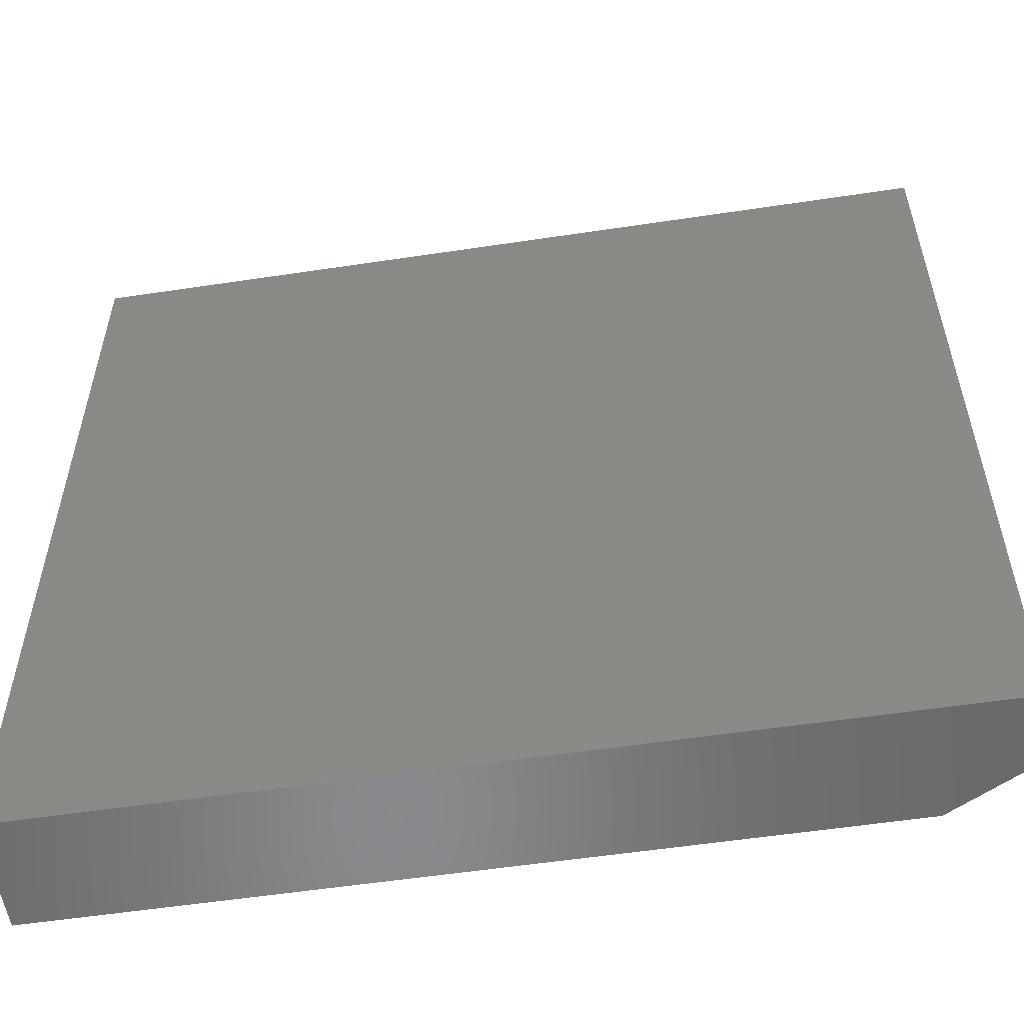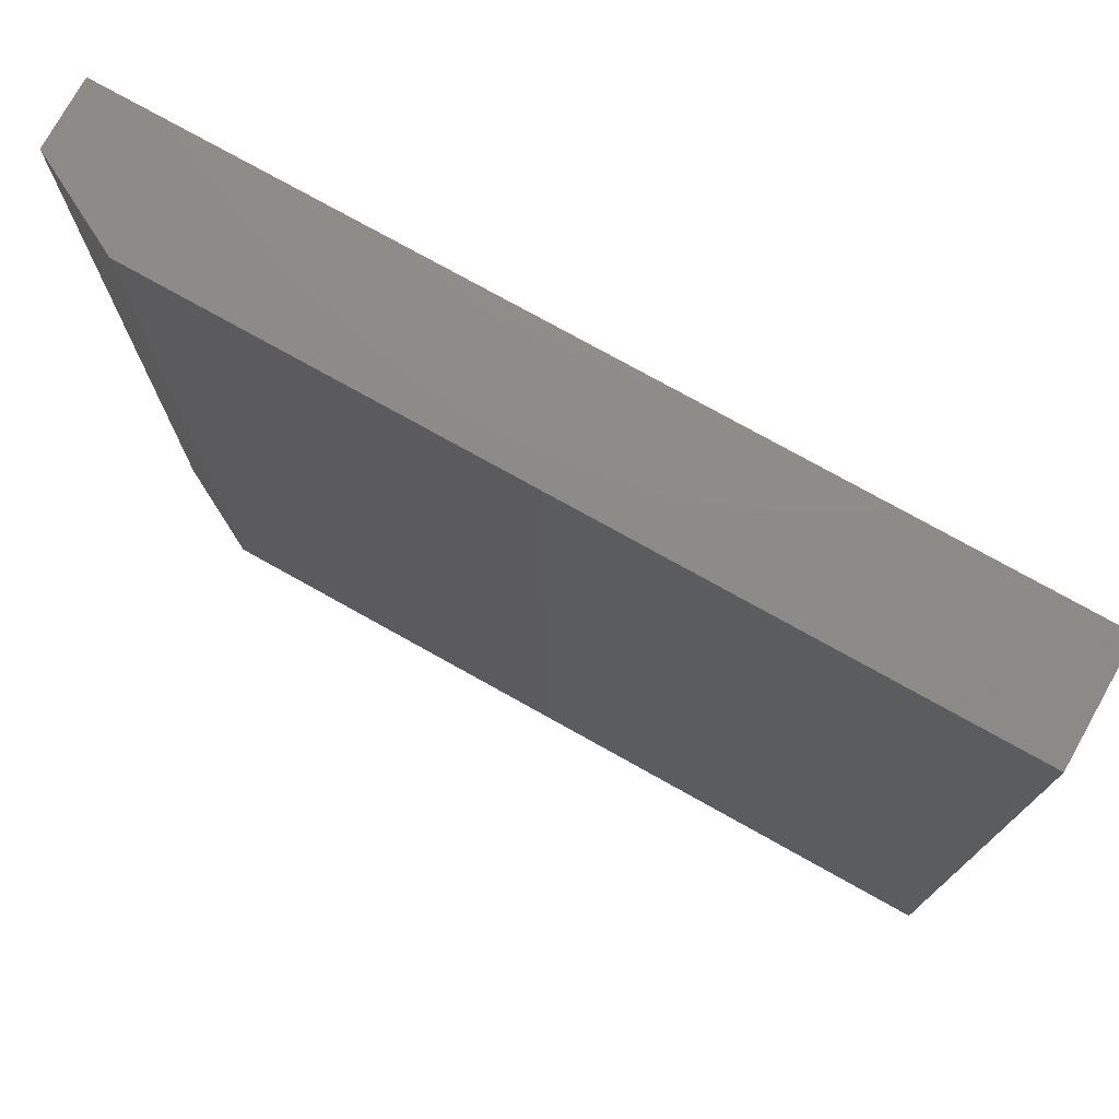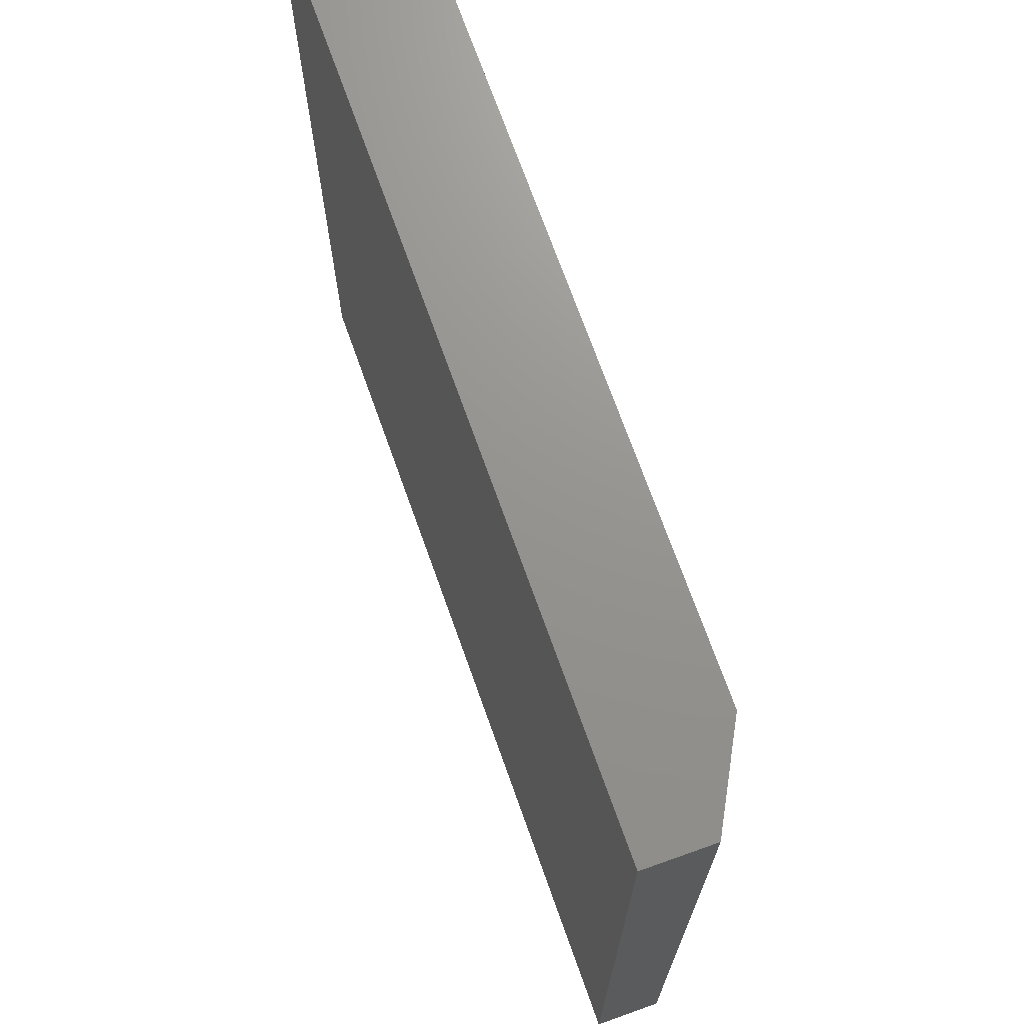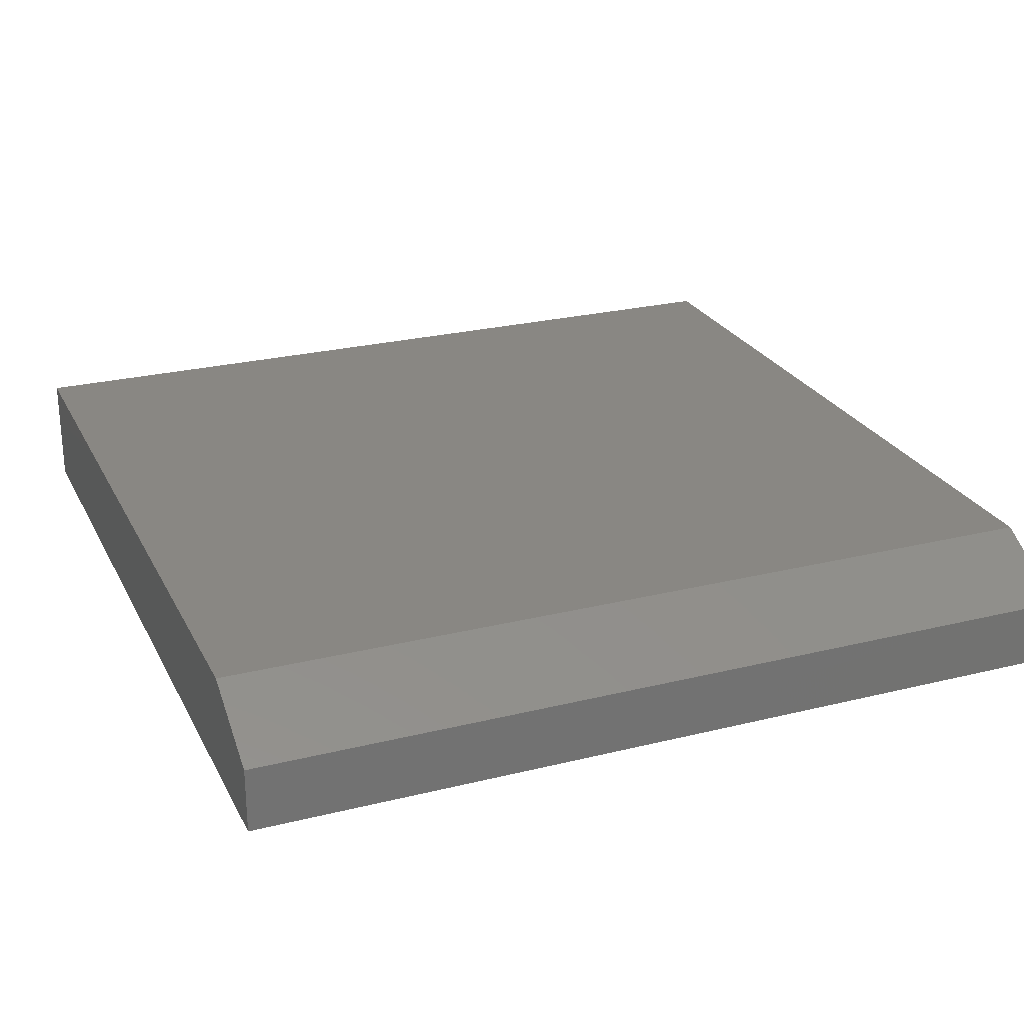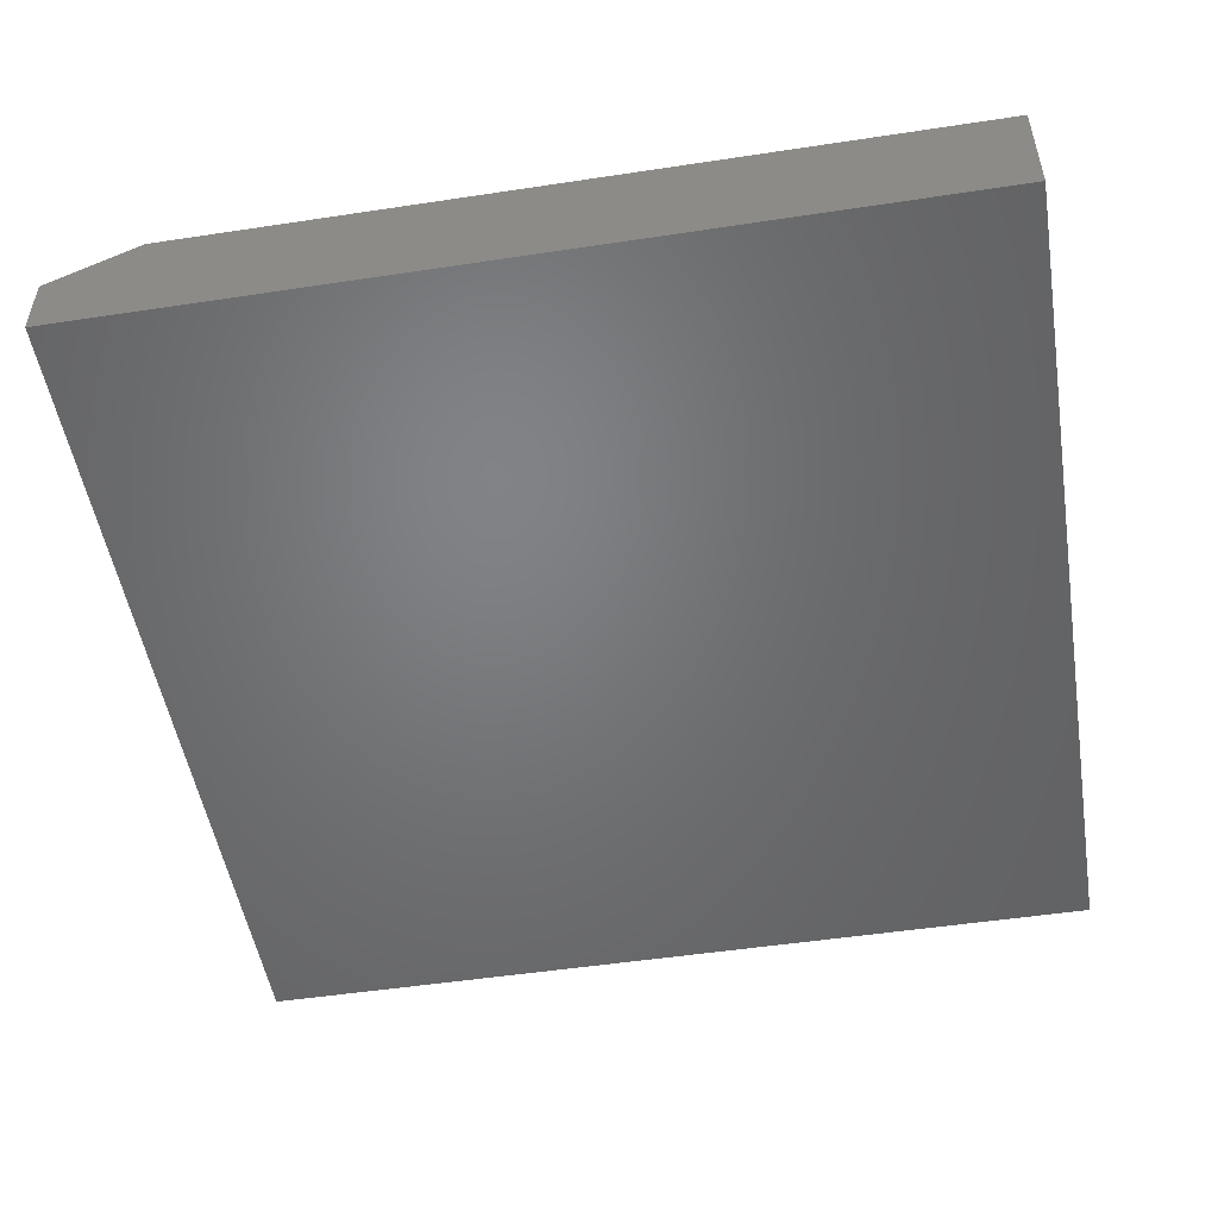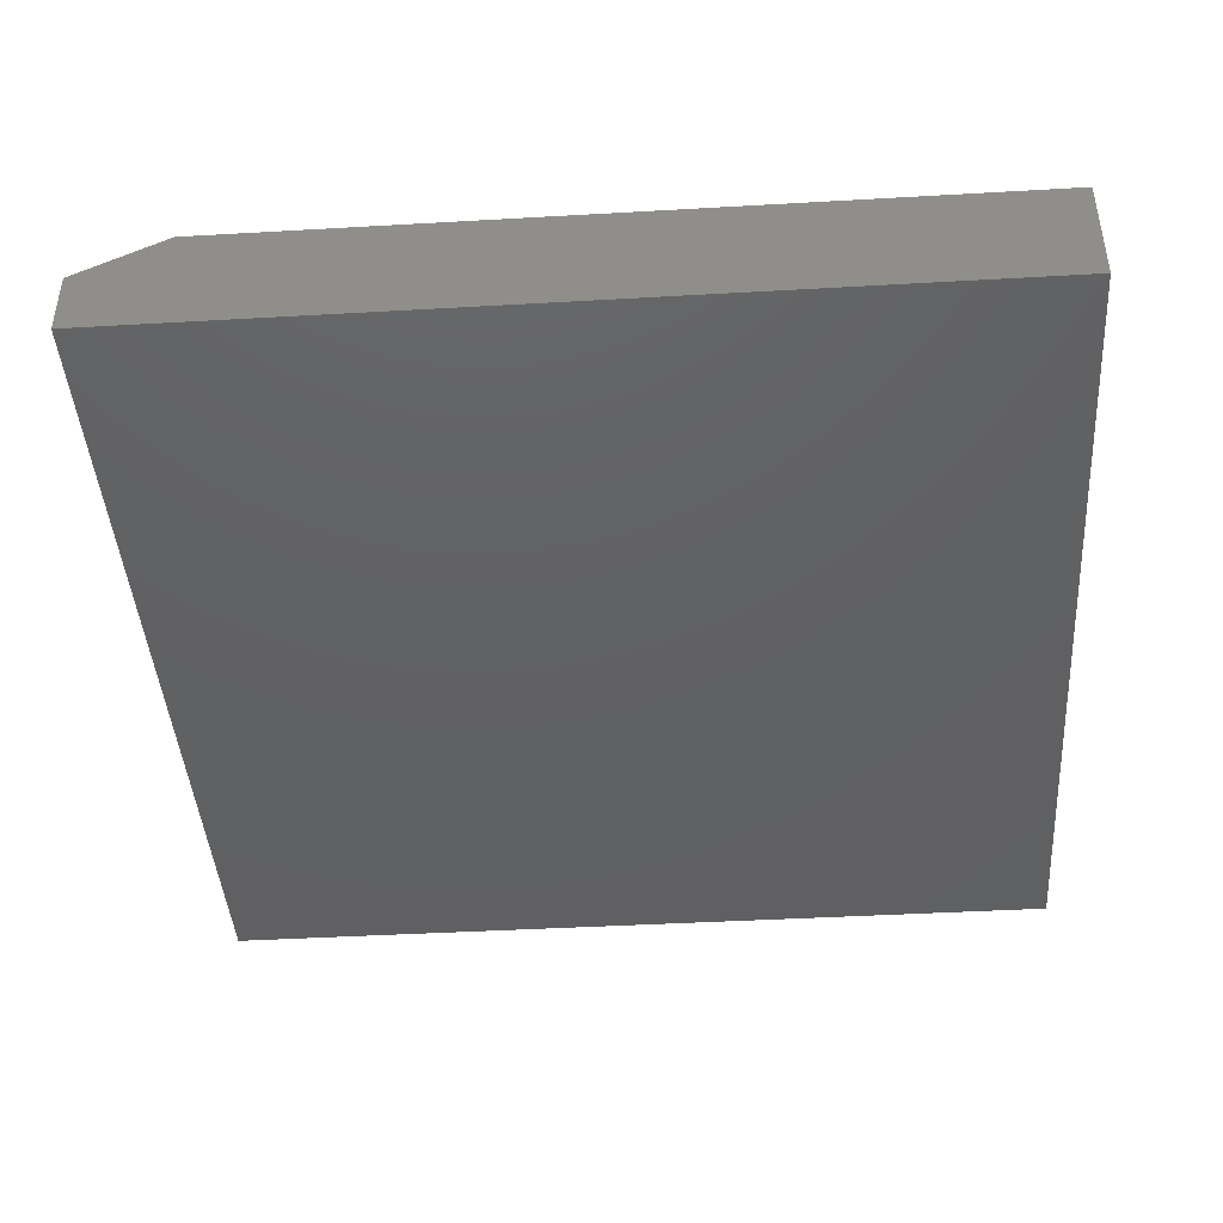
<metadata>
{"format":"stl","ext":"stl","renderer":"f3d","projection":"perspective","resolution":1024,"background":"white","views":[{"elev":-55.6,"azim":9.0,"up":"+Z"},{"elev":76.0,"azim":-150.8,"up":"+Z"},{"elev":71.1,"azim":70.4,"up":"+Z"},{"elev":25.2,"azim":68.1,"up":"+Y"},{"elev":-50.7,"azim":-170.6,"up":"+Y"},{"elev":-42.9,"azim":-176.1,"up":"+Y"}]}
</metadata>
<code>
# stl→obj: 10 verts, 16 faces
v -0.5781 0 -0.5703
v -0.5781 1.266e-16 0.5703
v 0.4453 1.136e-16 -0.5703
v 0.4453 2.403e-16 0.5703
v -0.5781 -0.1484 0.5703
v 0.5625 -0.1484 0.5703
v 0.5625 -0.0625 0.5703
v 0.5625 -0.1484 -0.5703
v 0.5625 -0.0625 -0.5703
v -0.5781 -0.1484 -0.5703
f 1 2 3
f 3 2 4
f 2 5 4
f 4 5 6
f 4 6 7
f 8 9 6
f 6 9 7
f 10 1 8
f 8 1 3
f 8 3 9
f 9 3 7
f 7 3 4
f 10 8 5
f 5 8 6
f 5 2 10
f 10 2 1

</code>
